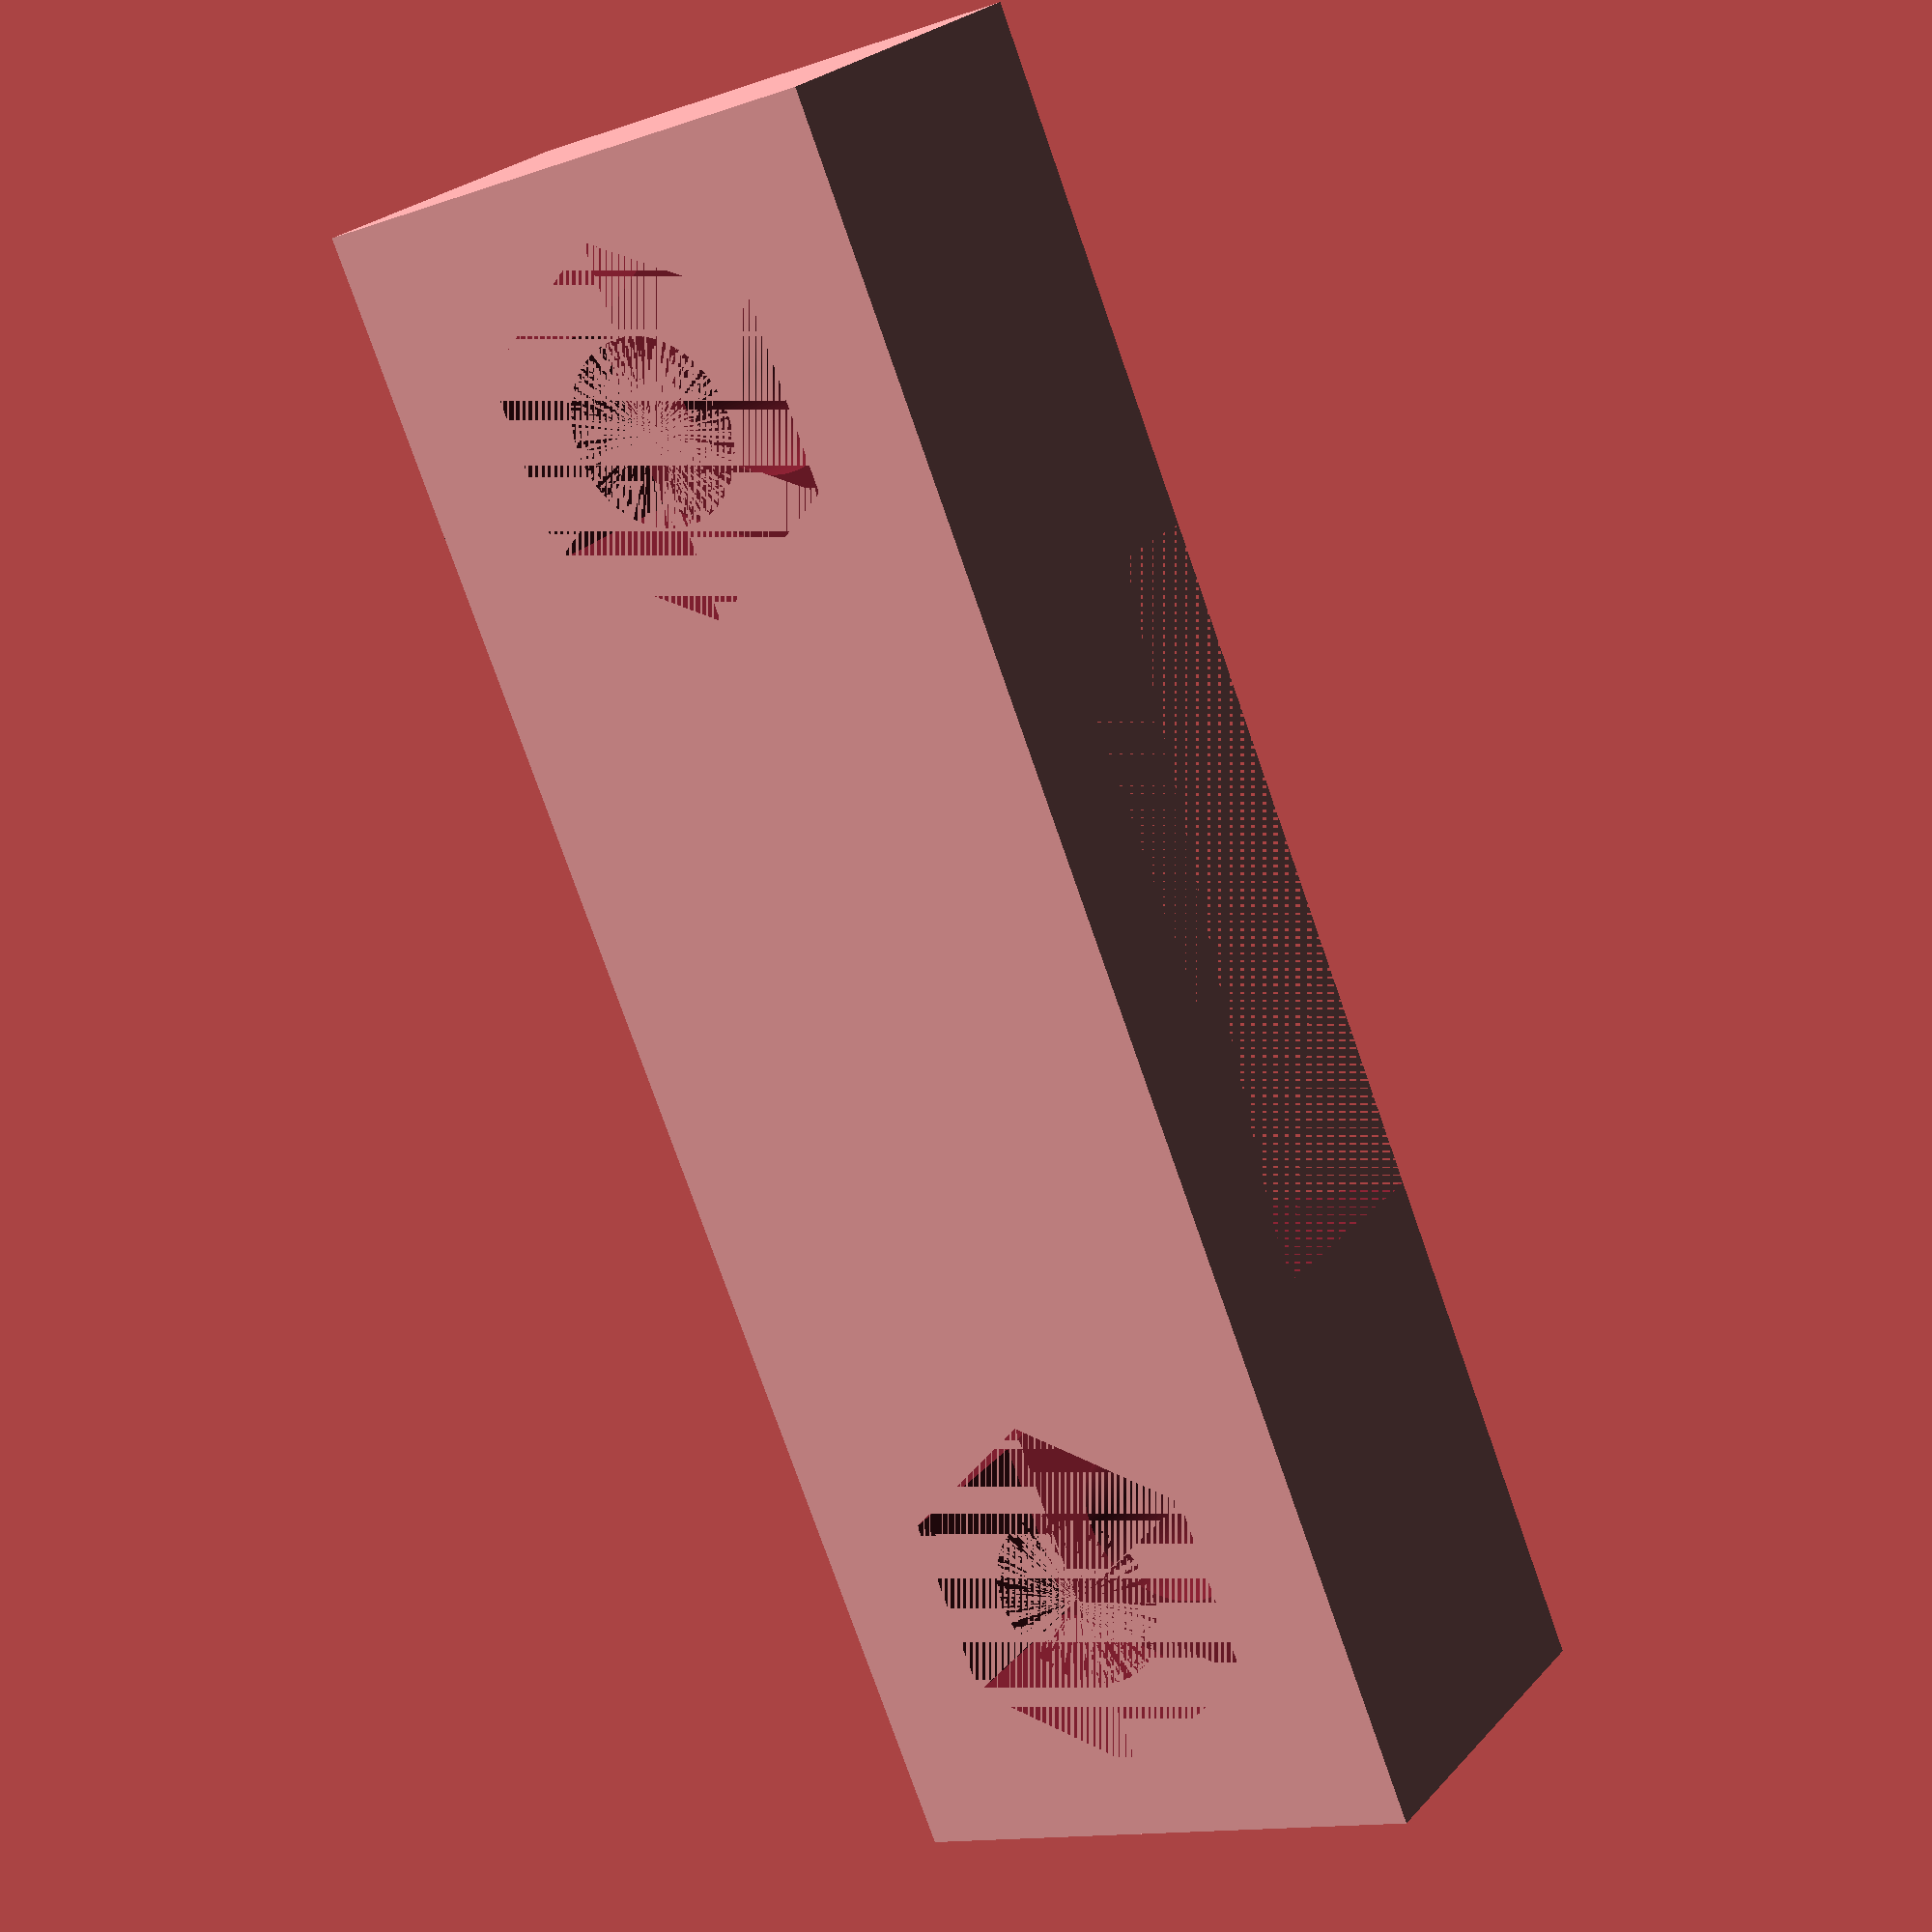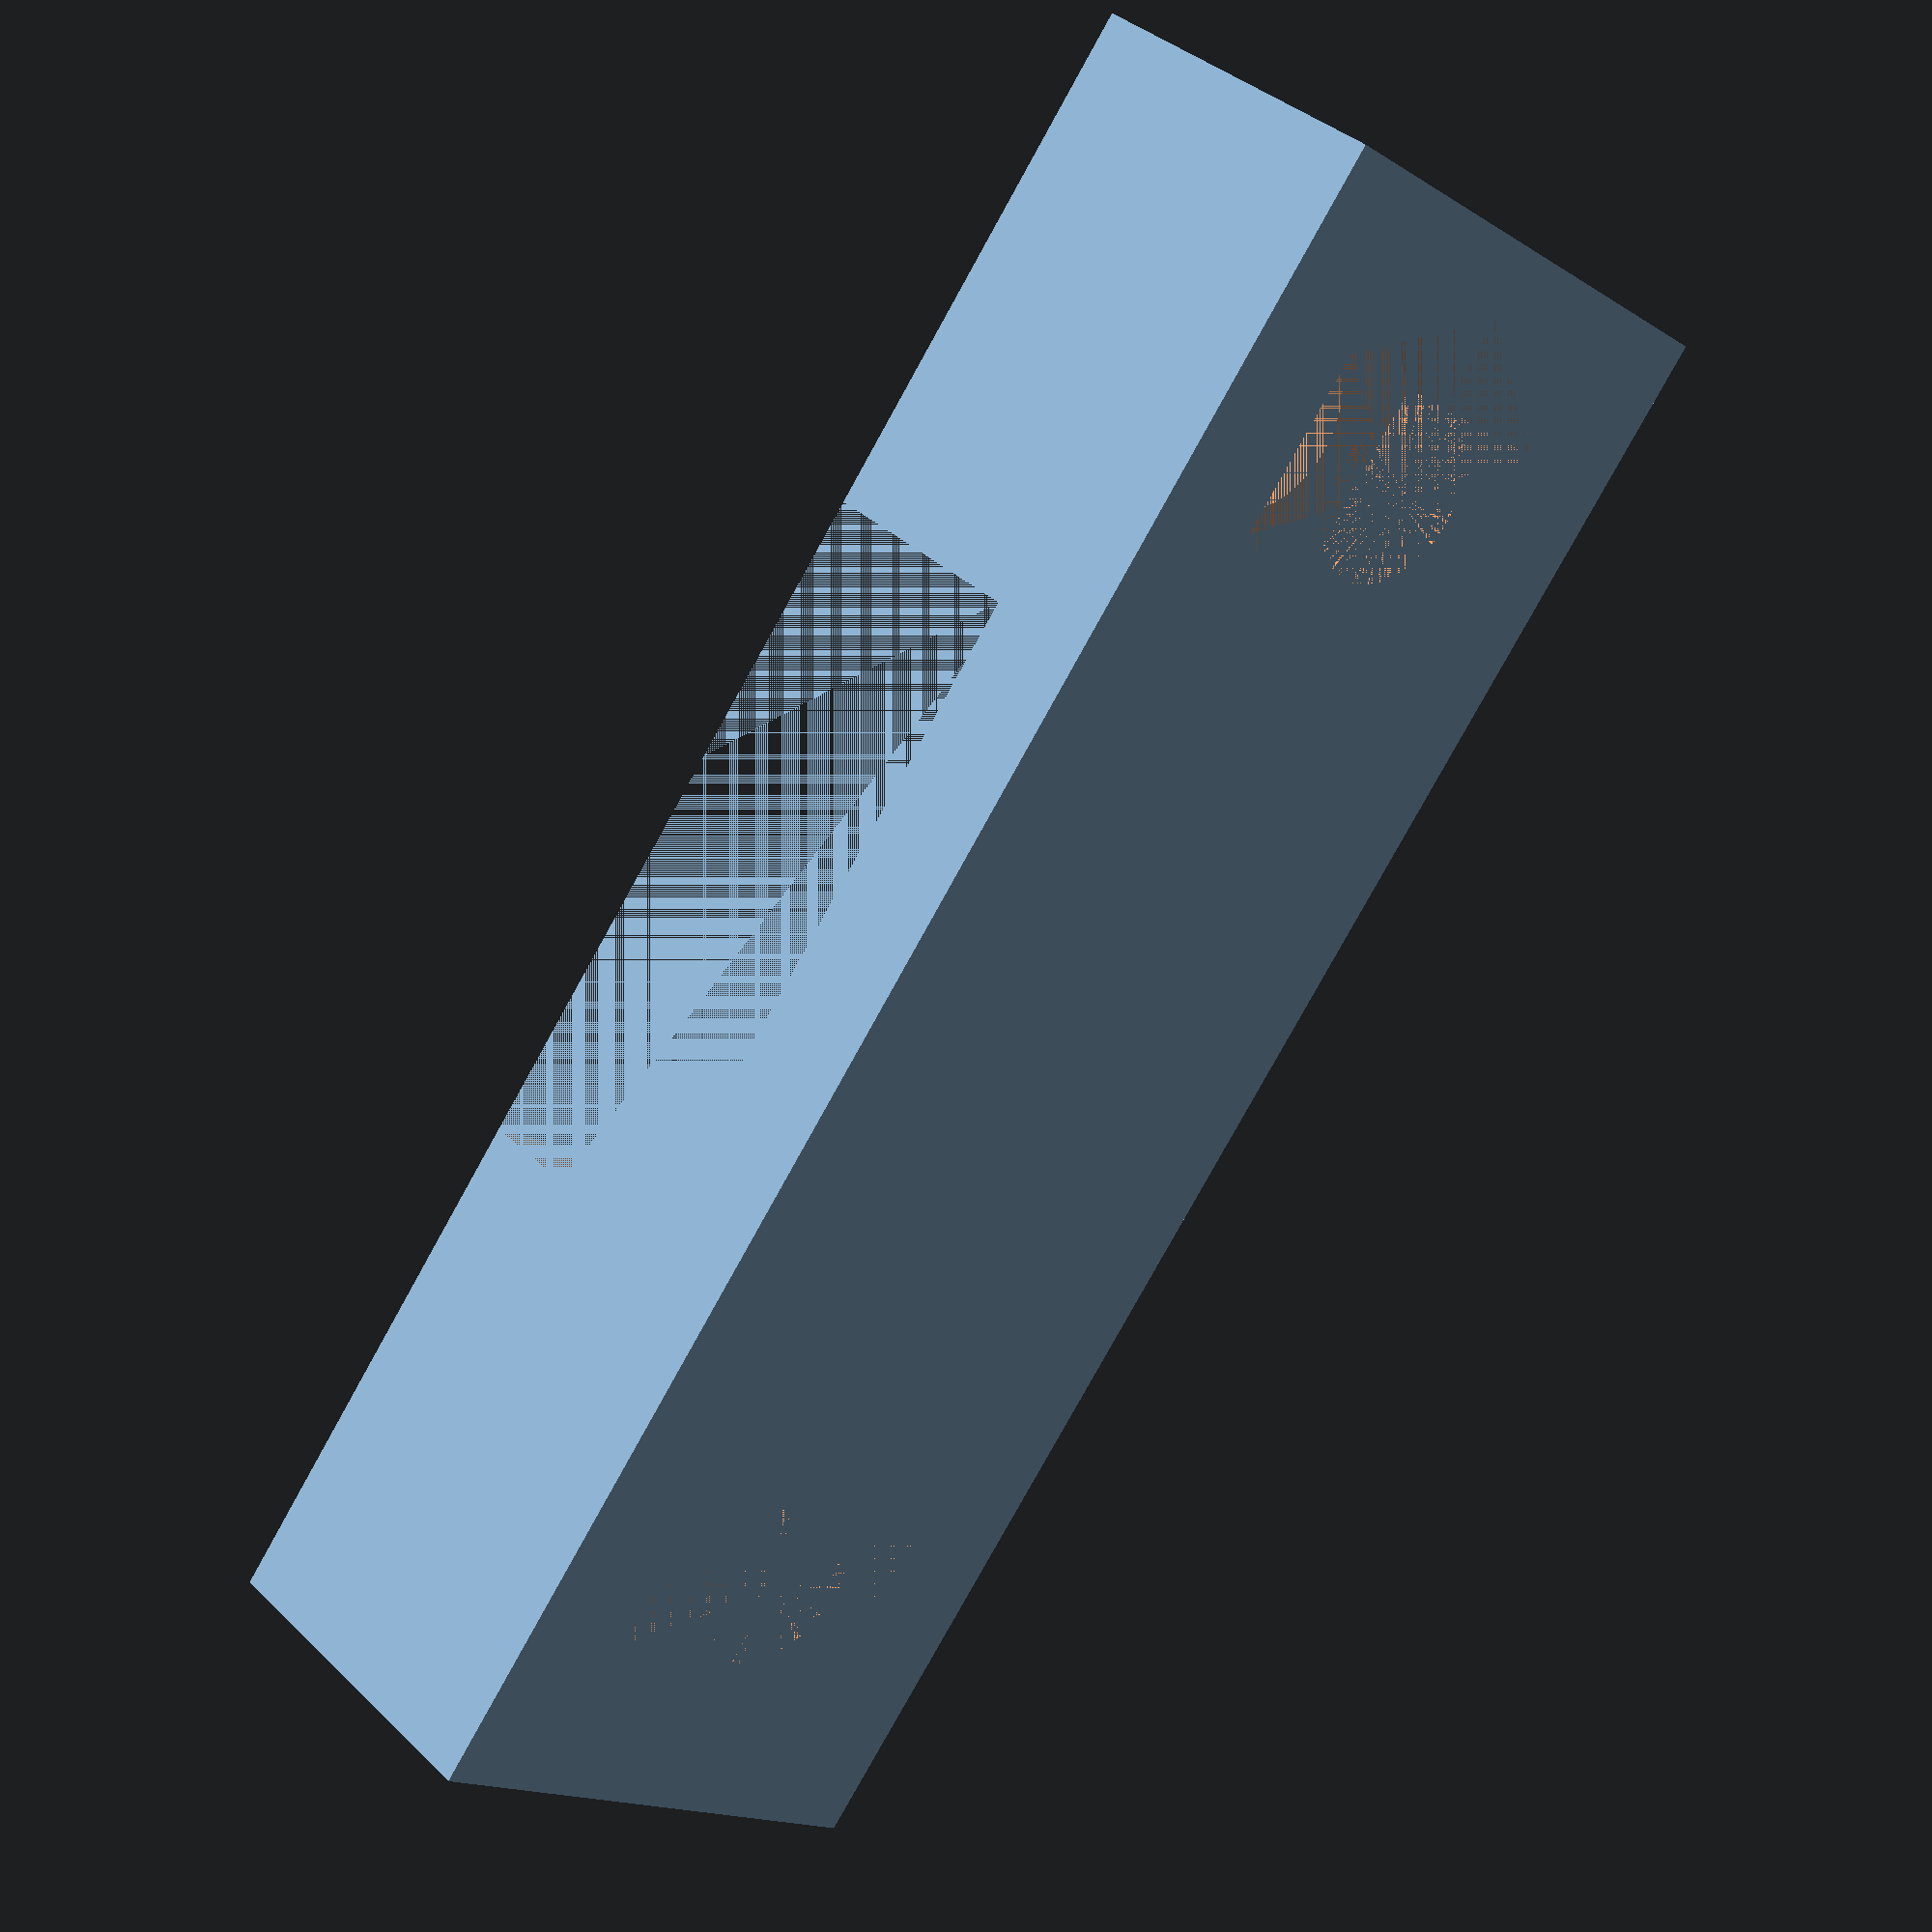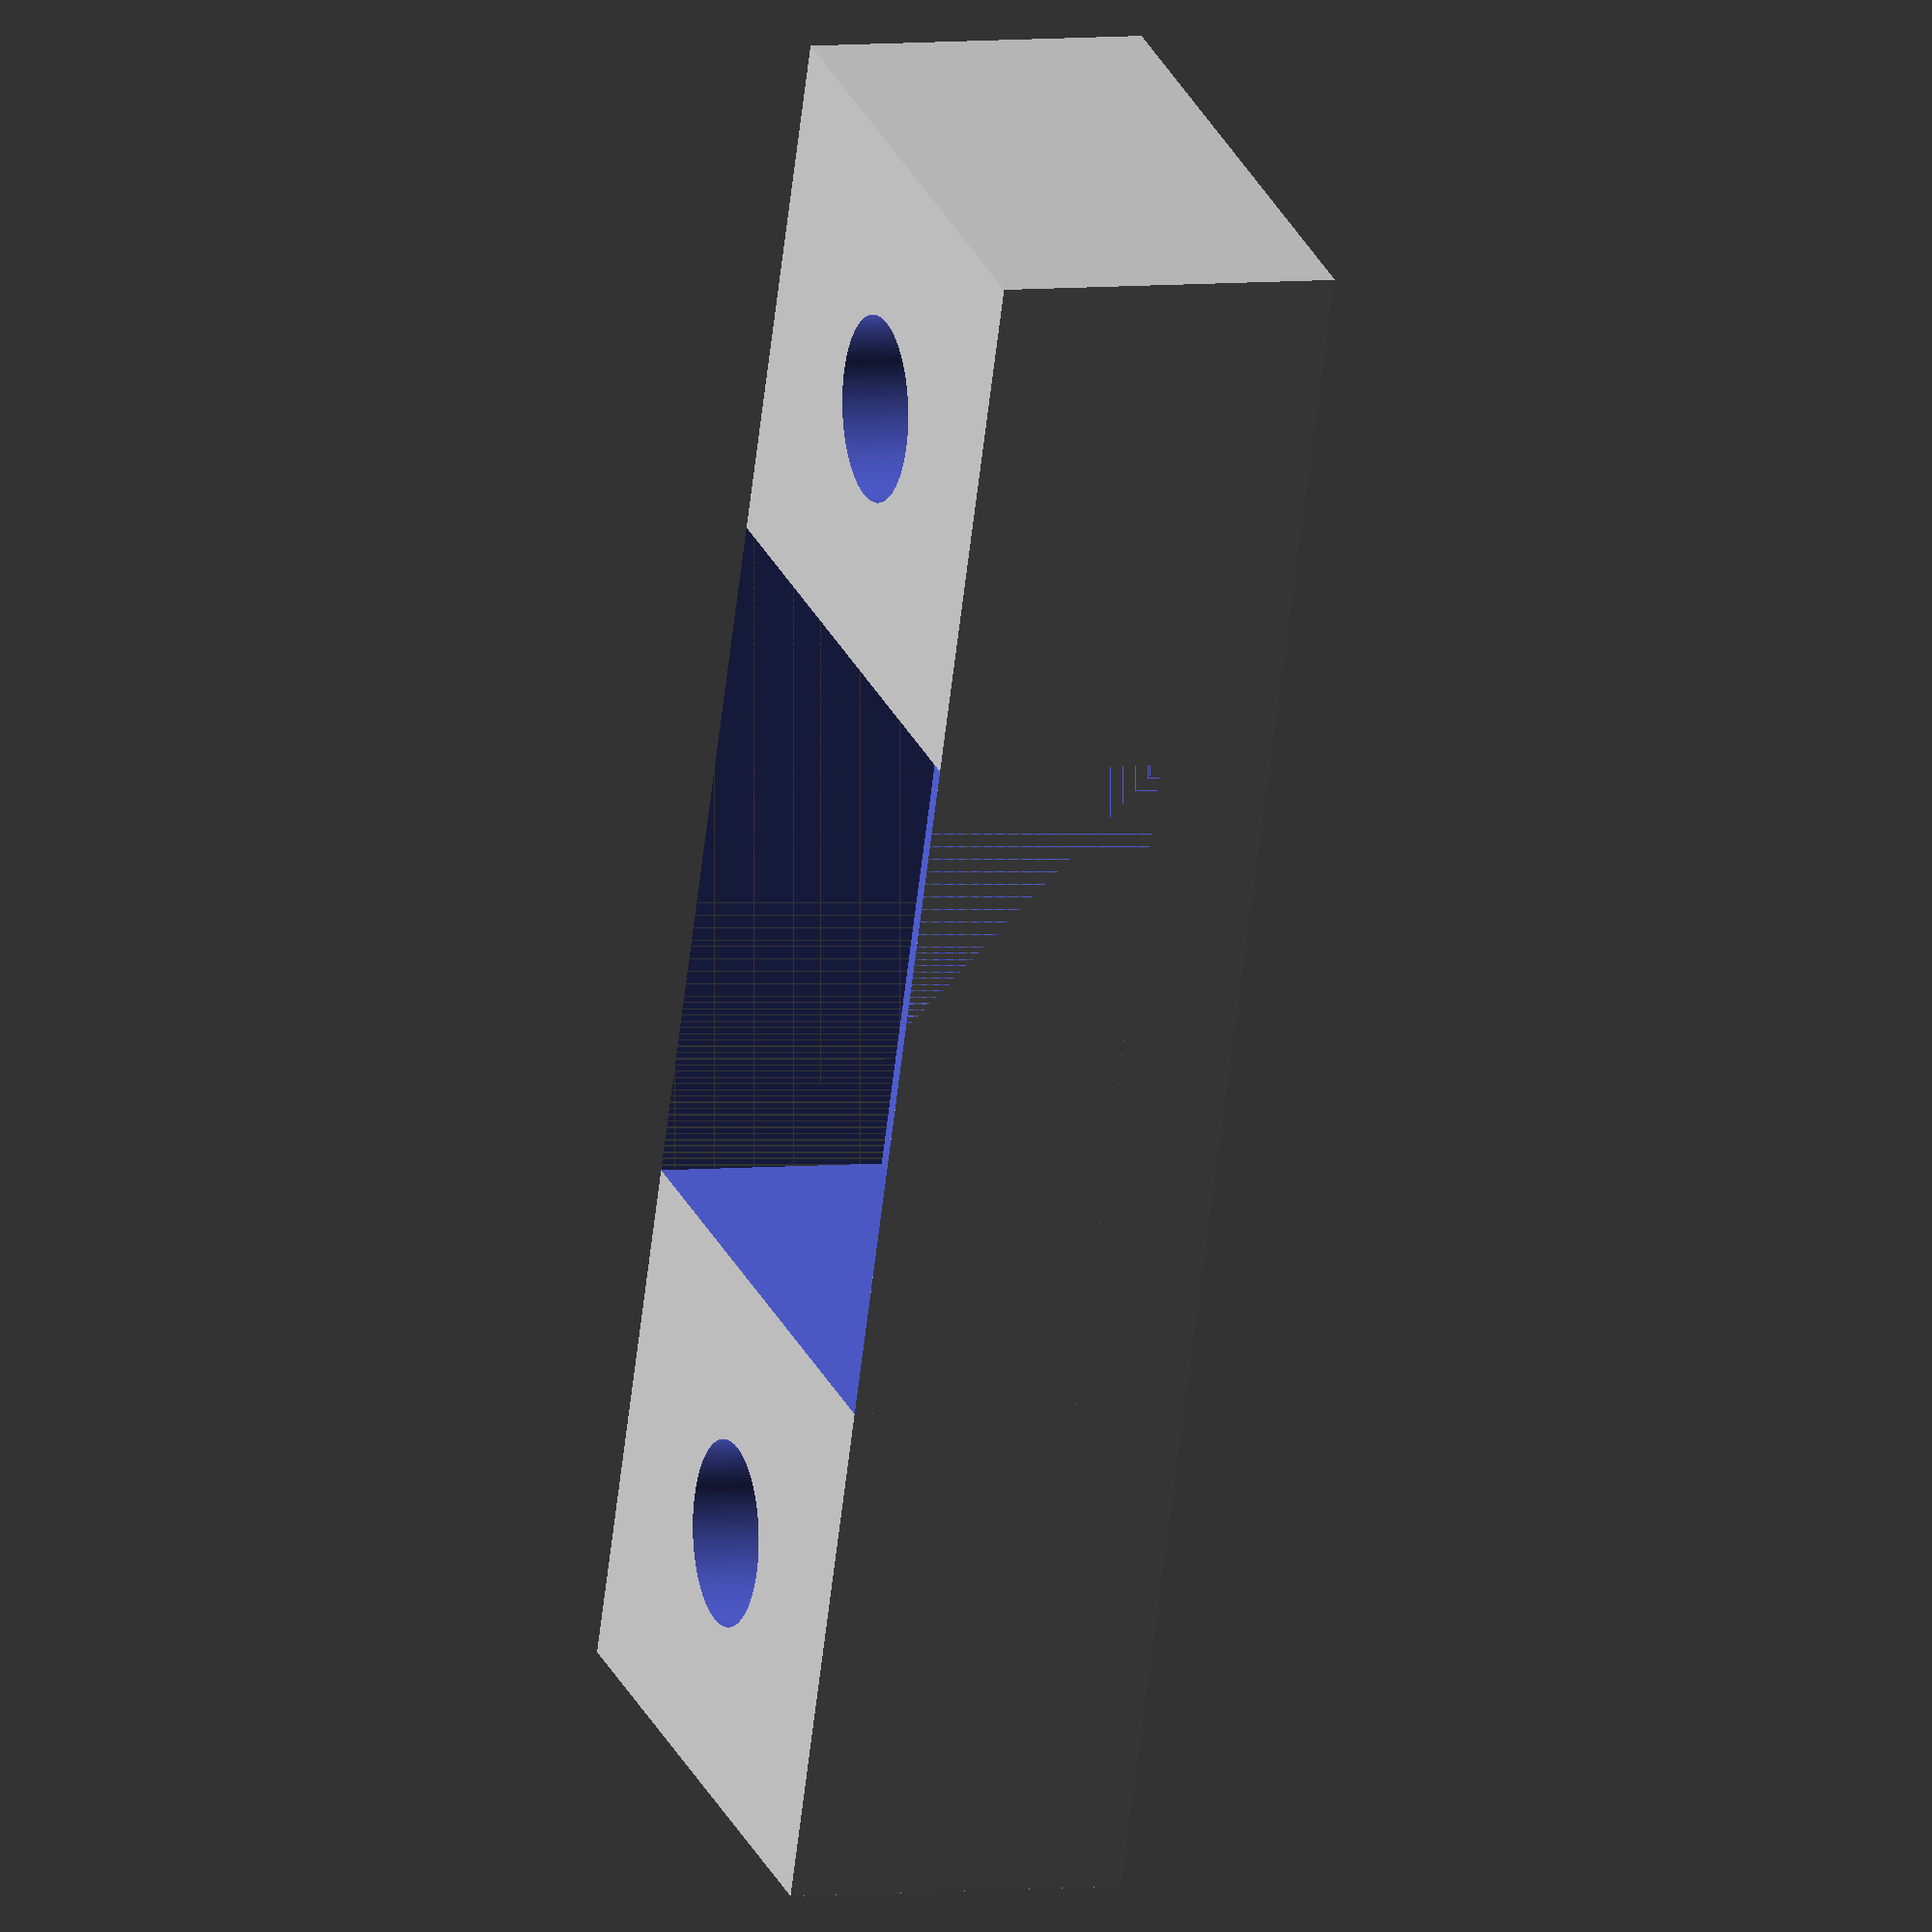
<openscad>
//button 12mm
// hoch = 4mm


difference() {
    cube([30, 10, 2  + 4]);
    translate([9, 0, 2]) cube([12, 10, 10]);
    
    translate([4.5, 5, 0]) {
        cylinder(d=3.2, h=8, $fn=190);
        cylinder(r = 5.5 / 2 / cos(180 / 6) + 0.05, h=3, $fn=6);
    }
    translate([25.5, 5, 0]) {
        cylinder(d=3.2, h=8, $fn=190);
        cylinder(r = 5.5 / 2 / cos(180 / 6) + 0.05, h=3, $fn=6);
    }
}

</openscad>
<views>
elev=154.4 azim=112.8 roll=328.3 proj=p view=wireframe
elev=323.7 azim=51.3 roll=140.9 proj=p view=solid
elev=175.4 azim=110.2 roll=110.5 proj=o view=wireframe
</views>
